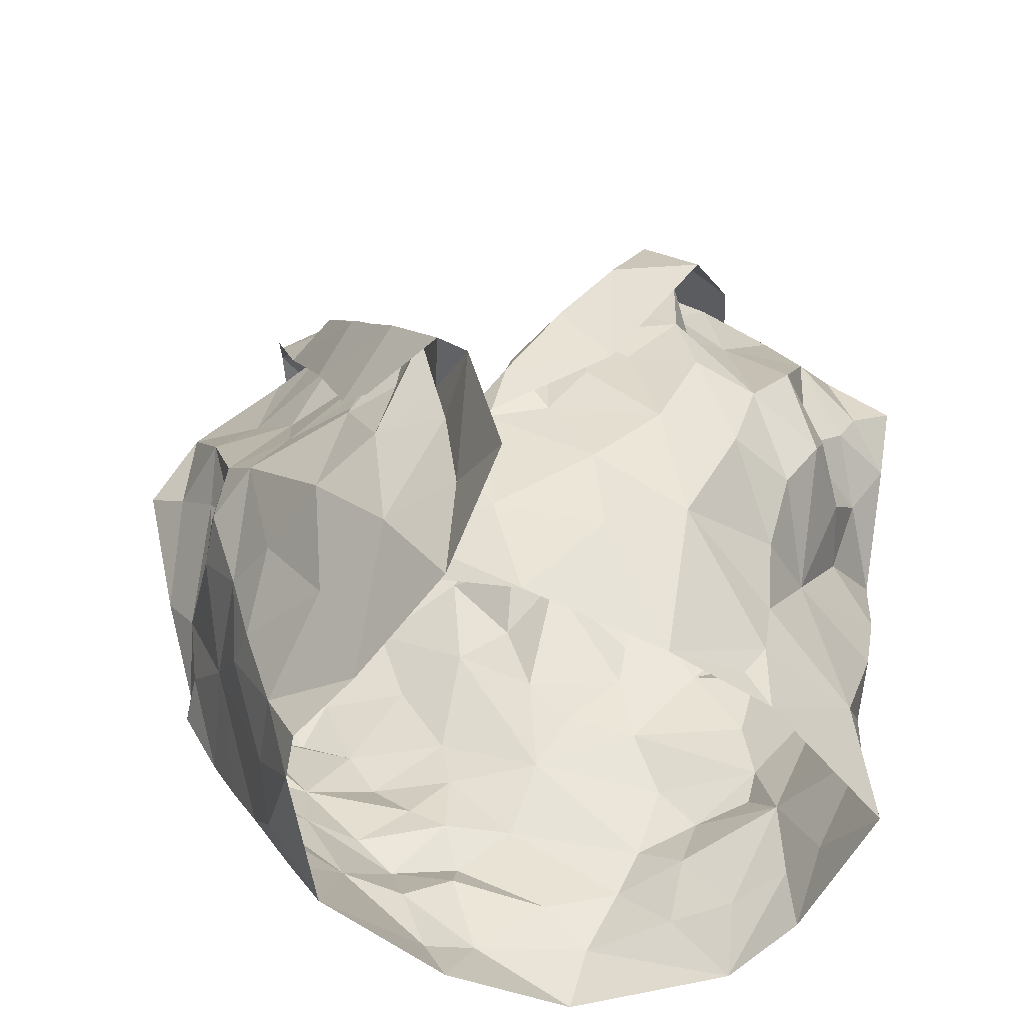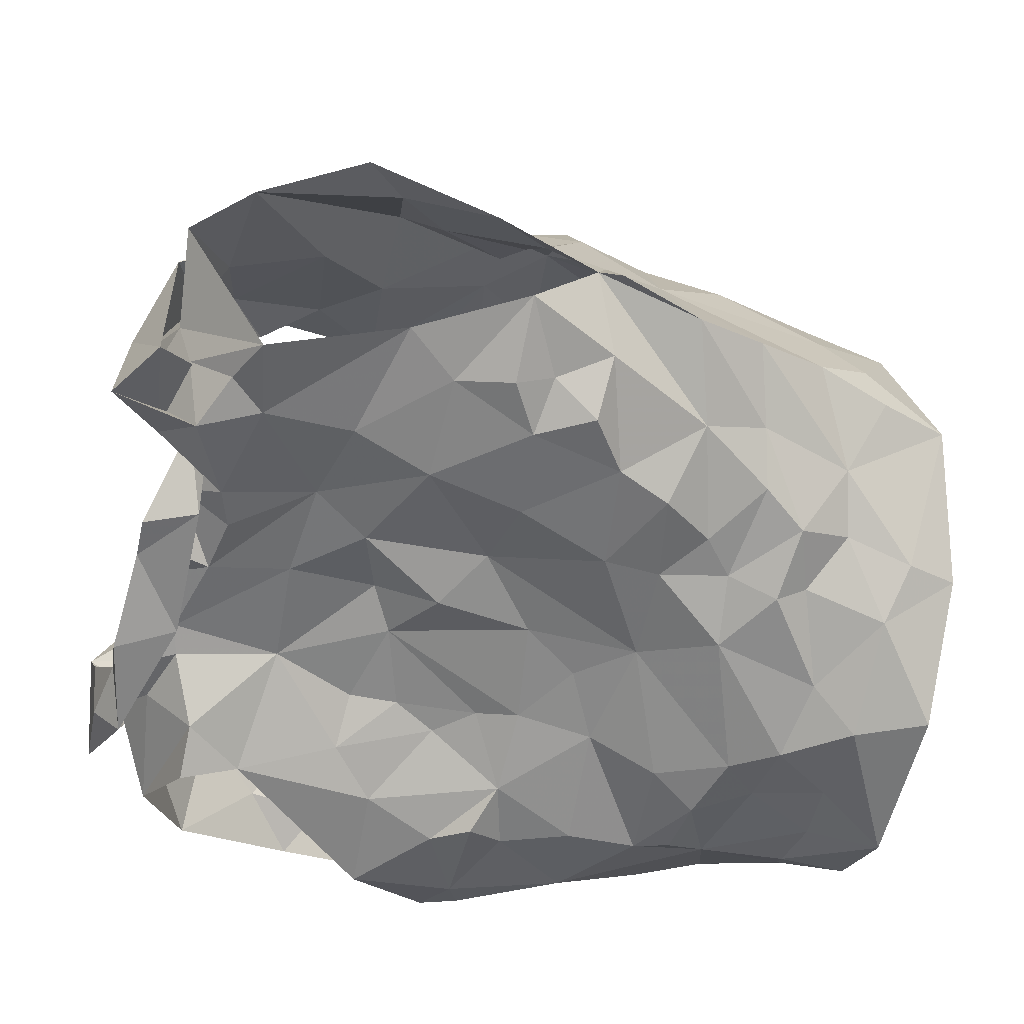
<metadata>
{"format":"obj","ext":"obj","renderer":"f3d","projection":"perspective","resolution":1024,"background":"white","views":[{"elev":-48.0,"azim":3.6,"up":"+Y"},{"elev":-62.8,"azim":-96.2,"up":"+Z"}]}
</metadata>
<code>
v -0.4238 0.02239 0.02918
v -0.4157 0.03648 0.02552
v -0.3902 0.1281 0.0353
v -0.3861 0.1459 0.02196
v -0.3706 0.1804 0.003448
v -0.356 0.1921 -0.00459
v -0.3747 0.1248 -0.05244
v -0.3703 0.1061 -0.03468
v -0.3806 0.05709 -0.03394
v -0.382 0.03166 -0.02489
v -0.4157 0.009453 0.02538
v -0.3863 0.03637 -0.00559
v -0.3605 0.1692 -0.01453
v -0.3732 0.1525 -0.01685
v -0.3684 0.1379 -0.04711
v -0.3835 0.1221 -0.01854
v -0.4127 0.05723 0.02409
v -0.3744 0.08166 -0.02963
v -0.3689 0.1316 -0.0445
v -0.3769 0.1688 0.006187
v -0.3821 0.1298 0.004682
v -0.3914 0.1555 0.01416
v -0.3988 0.08862 0.003304
v -0.5844 0.01955 0.0285
v -0.5938 0.0496 0.03044
v -0.6104 0.1088 0.03274
v -0.649 0.1809 -0.02089
v -0.6324 0.09502 -0.0582
v -0.619 0.06741 -0.05588
v -0.6084 0.04457 -0.04549
v -0.5829 -0.004318 -0.02815
v -0.5701 -0.02782 -0.02005
v -0.5733 -0.004518 0.03613
v -0.5885 0.002314 -0.0149
v -0.5769 -0.0106 0.02297
v -0.6194 0.1254 -0.009568
v -0.6399 0.1364 -0.03689
v -0.6008 0.05343 0.01392
v -0.5905 0.01665 0.001786
v -0.6274 0.0997 -0.04141
v -0.6085 0.1333 0.007322
v -0.6289 0.12 -0.03113
v -0.6156 0.1049 0.01352
v -0.6125 0.07786 -0.01615
v -0.5971 0.02106 -0.03375
v -0.429 0.2037 0.06508
v -0.45 0.2506 -0.07274
v -0.5381 0.2266 -0.07287
v -0.5321 0.2456 -0.07105
v -0.5188 0.2341 -0.06648
v -0.5128 0.2233 -0.06269
v -0.4431 0.2539 -0.04517
v -0.4263 0.2448 -0.0184
v -0.4365 0.2454 -0.0008158
v -0.4383 0.1996 0.05796
v -0.4636 0.1878 0.05854
v -0.4573 0.1522 0.06297
v -0.4866 0.147 0.0652
v -0.5038 0.2454 -0.05666
v -0.5247 0.09675 0.07235
v -0.5182 0.2471 -0.06873
v -0.484 0.2532 -0.07369
v -0.4914 0.232 -0.0717
v -0.5056 0.1027 0.08237
v -0.4634 0.1315 0.08012
v -0.5083 0.1126 0.07079
v -0.4416 0.2687 -0.01554
v -0.4565 0.2635 -0.04282
v -0.4995 0.1391 0.07442
v -0.4753 0.1692 0.06213
v -0.4168 0.236 0.02565
v -0.444 0.2252 0.03557
v -0.4455 0.2444 0.01478
v -0.4162 0.2558 -0.01763
v -0.4245 0.2635 -0.05191
v -0.4484 0.2609 -0.0605
v -0.4866 0.2341 -0.05934
v -0.5006 0.1247 0.08213
v -0.4809 0.1575 0.0807
v -0.4487 0.2204 0.06137
v -0.46 0.2024 0.06259
v -0.4372 0.2506 -0.02536
v -0.4684 0.2547 -0.0613
v -0.4612 0.1883 0.07602
v -0.4415 0.2339 0.04135
v -0.4348 0.244 0.03786
v -0.4386 0.262 0.007563
v -0.438 0.2273 -0.08136
v -0.5299 0.03863 0.06418
v -0.5351 0.05497 0.06728
v -0.4963 0.02663 0.06881
v -0.4255 0.23 0.02189
v -0.4144 0.2423 -0.06016
v -0.4561 0.2428 -0.05792
v -0.3754 0.2309 -0.02409
v -0.4491 0.01376 0.04925
v -0.4865 0.1181 0.06892
v -0.5058 0.06644 0.07085
v -0.4104 0.08355 0.02973
v -0.4085 0.2435 -0.02001
v -0.4682 0.05723 0.06799
v -0.4026 0.1084 0.03785
v -0.4726 0.1389 0.06761
v -0.4388 0.1704 0.06295
v -0.3984 0.1596 0.04481
v -0.4386 0.2115 0.03478
v -0.4125 0.1378 0.05457
v -0.3782 0.2065 0.0009542
v -0.4337 0.1813 0.04577
v -0.4398 0.07157 0.05928
v -0.4711 0.08923 0.07091
v -0.4474 0.1109 0.06924
v -0.4208 0.1097 0.05745
v -0.4329 0.1433 0.06613
v -0.4196 0.1955 0.02968
v -0.3905 0.1904 0.02377
v -0.4014 0.2263 0.006727
v -0.5466 0.09132 0.1008
v -0.5866 0.1948 0.03559
v -0.5975 0.2338 0.01421
v -0.5321 0.2172 -0.0672
v -0.5457 0.2198 -0.07018
v -0.5869 0.2368 -0.01157
v -0.5727 0.1961 0.03051
v -0.5539 0.1759 0.04261
v -0.5517 0.1554 0.0532
v -0.5525 0.1363 0.06188
v -0.5357 0.1429 0.08354
v -0.5395 0.1173 0.08251
v -0.5295 0.1251 0.09705
v -0.5389 0.2351 -0.05677
v -0.5615 0.2328 -0.05471
v -0.5703 0.1951 0.0542
v -0.5107 0.0845 0.1226
v -0.5801 0.2572 -0.0729
v -0.5563 0.1 0.09125
v -0.5397 0.1306 0.09936
v -0.5987 0.2417 -0.07549
v -0.5683 0.2546 -0.01444
v -0.5797 0.2256 -0.05262
v -0.5722 0.2289 -0.07632
v -0.5946 0.224 0.01917
v -0.5626 0.2164 0.02336
v -0.5618 0.212 0.03986
v -0.5745 0.2391 0.01822
v -0.5655 0.2354 0.002821
v -0.5704 0.1471 0.0658
v -0.5211 0.0942 0.1213
v -0.5821 0.2555 -0.03691
v -0.599 0.2448 -0.001901
v -0.5578 0.1628 0.07723
v -0.5681 0.2514 -0.04933
v -0.5484 0.1701 0.06935
v -0.5621 0.2427 -0.06267
v -0.5523 0.008086 0.04923
v -0.499 0.03367 0.125
v -0.5158 0.04894 0.09672
v -0.5881 0.2333 -0.0612
v -0.6247 0.2387 -0.03504
v -0.6351 0.2181 -0.02286
v -0.52 0.08084 0.09761
v -0.5816 0.2258 0.01132
v -0.5864 0.07656 0.04615
v -0.5197 0.01801 0.08486
v -0.6139 0.1225 0.01955
v -0.5501 0.1377 0.07433
v -0.5994 0.227 -0.003261
v -0.6202 0.1539 -0.00104
v -0.5876 0.1738 0.02036
v -0.6048 0.1945 0.002357
v -0.6015 0.08006 0.02702
v -0.6063 0.1322 0.03569
v -0.5939 0.2386 -0.04774
v -0.5449 0.0859 0.08788
v -0.5238 0.09768 0.09701
v -0.5831 0.1366 0.0444
v -0.5949 0.1144 0.05073
v -0.5647 0.04083 0.05784
v -0.5412 0.04818 0.08231
v -0.6344 0.169 -0.01184
v -0.6176 0.1698 0.01465
v -0.5665 0.0782 0.07243
v -0.557 0.1154 0.07357
v -0.4213 0.1237 -0.07383
v -0.4203 0.08804 -0.06972
v -0.4204 0.0517 -0.07006
v -0.4102 0.007535 -0.05745
v -0.3801 -0.005527 -0.0159
v -0.3909 0.1636 -0.06689
v -0.3889 0.0882 -0.05526
v -0.3855 0.1281 -0.06025
v -0.4112 0.03764 -0.05743
v -0.3987 0.006248 -0.04331
v -0.5968 0.1466 -0.07482
v -0.6005 0.1268 -0.08003
v -0.5467 0.05585 -0.07198
v -0.565 0.03806 -0.06673
v -0.5466 0.006743 -0.06037
v -0.5382 -0.01654 -0.06078
v -0.5302 -0.03371 -0.05513
v -0.6311 0.1031 -0.05423
v -0.6283 0.124 -0.07263
v -0.5851 0.06136 -0.06504
v -0.6014 0.1142 -0.07489
v -0.6092 0.09552 -0.07042
v -0.5669 0.009091 -0.05047
v -0.5827 0.04034 -0.05661
v -0.5138 0.1956 -0.06044
v -0.5072 0.1662 -0.05447
v -0.501 0.1117 -0.06439
v -0.486 0.09425 -0.0659
v -0.5519 0.1199 -0.07556
v -0.5323 0.0707 -0.07349
v -0.5289 0.03014 -0.07676
v -0.5297 0.01954 -0.06948
v -0.5216 -0.008571 -0.07319
v -0.6064 0.2083 -0.08306
v -0.5799 0.2074 -0.0776
v -0.4886 -0.02862 -0.08277
v -0.613 0.1623 -0.07273
v -0.4967 0.01216 -0.07761
v -0.509 0.04723 -0.0769
v -0.5523 0.02436 -0.07003
v -0.5329 0.04698 -0.07086
v -0.5617 0.07204 -0.07838
v -0.5466 0.1884 -0.06468
v -0.5906 0.2181 -0.07552
v -0.4823 -0.003587 -0.08368
v -0.4989 0.07388 -0.06925
v -0.5099 0.1438 -0.06756
v -0.5353 0.08947 -0.07357
v -0.5614 0.1514 -0.07368
v -0.5908 0.09925 -0.08147
v -0.5828 0.1192 -0.08026
v -0.5739 0.1773 -0.07208
v -0.5314 0.1706 -0.06575
v -0.5714 0.08902 -0.07779
v -0.5285 0.1288 -0.06503
v -0.4627 0.1713 -0.05598
v -0.4532 0.1409 -0.05951
v -0.4631 0.1262 -0.06118
v -0.4401 0.0467 -0.07611
v -0.4462 0.02545 -0.07065
v -0.4518 0.001012 -0.07457
v -0.4381 0.2082 -0.07261
v -0.4758 0.2331 -0.06095
v -0.455 0.2257 -0.07404
v -0.4772 0.1981 -0.05658
v -0.4083 -0.01507 -0.05911
v -0.4297 0.002331 -0.06711
v -0.4171 0.06402 -0.06763
v -0.4621 0.03685 -0.07912
v -0.427 0.1612 -0.06761
v -0.4326 -0.02173 -0.07766
v -0.4137 0.1123 -0.06723
v -0.4146 0.1377 -0.07111
v -0.4703 0.02016 -0.08188
v -0.4532 0.06177 -0.0743
v -0.4452 0.1744 -0.06393
v -0.4371 0.1155 -0.06861
v -0.4616 0.08541 -0.06769
v -0.4622 0.1545 -0.05727
v -0.4661 0.1113 -0.06473
v -0.4907 0.1597 -0.05663
f 102 99 23
f 1 11 2
f 3 102 23
f 14 20 22
f 2 12 17
f 13 6 5
f 12 188 10
f 18 8 23
f 12 2 11
f 188 12 11
f 7 19 8
f 15 13 14
f 16 15 14
f 16 19 15
f 16 14 21
f 20 13 5
f 13 20 14
f 12 9 18
f 3 23 21
f 16 8 19
f 9 12 10
f 17 23 99
f 17 12 23
f 23 12 18
f 22 21 14
f 21 22 4
f 21 4 3
f 8 16 23
f 23 16 21
f 44 40 29
f 37 201 42
f 25 38 24
f 32 34 31
f 35 33 24
f 35 34 32
f 39 34 35
f 37 180 27
f 42 180 37
f 39 35 24
f 34 45 31
f 25 171 38
f 41 168 36
f 24 38 39
f 42 201 40
f 44 42 40
f 44 29 30
f 36 165 41
f 44 171 43
f 42 43 36
f 168 42 36
f 180 42 168
f 38 171 44
f 201 28 40
f 29 40 28
f 43 171 26
f 36 43 165
f 42 44 43
f 44 45 39
f 38 44 39
f 45 34 39
f 44 30 45
f 64 60 78
f 64 78 65
f 60 66 78
f 103 57 70
f 58 70 69
f 66 97 69
f 104 70 57
f 46 65 84
f 59 61 62
f 84 80 46
f 71 46 86
f 94 246 83
f 48 63 61
f 79 65 78
f 94 68 52
f 54 53 67
f 85 55 106
f 73 54 67
f 48 61 49
f 59 50 61
f 61 50 49
f 76 47 75
f 69 78 66
f 61 63 62
f 77 51 59
f 50 59 51
f 104 56 70
f 81 56 55
f 85 80 81
f 73 92 54
f 67 74 87
f 58 69 97
f 70 58 103
f 56 81 84
f 46 80 86
f 81 55 85
f 72 85 106
f 72 92 73
f 72 73 85
f 87 74 71
f 82 67 53
f 67 82 52
f 67 52 68
f 83 68 94
f 83 47 76
f 77 59 83
f 68 76 75
f 76 68 83
f 47 83 62
f 78 69 79
f 56 84 79
f 70 79 69
f 70 56 79
f 80 85 86
f 86 85 73
f 84 81 80
f 71 86 87
f 73 67 87
f 75 74 67
f 68 75 67
f 77 83 246
f 63 47 62
f 62 83 59
f 84 65 79
f 73 87 86
f 57 114 104
f 98 60 90
f 90 91 98
f 58 97 103
f 95 93 100
f 3 4 105
f 117 54 92
f 95 108 6
f 110 17 99
f 110 99 113
f 89 91 90
f 116 22 20
f 60 98 66
f 94 93 247
f 52 93 94
f 88 247 93
f 116 5 108
f 96 11 1
f 96 1 2
f 17 110 2
f 53 52 82
f 113 102 107
f 109 55 104
f 100 117 95
f 2 110 96
f 100 52 53
f 100 93 52
f 99 102 113
f 103 97 112
f 22 116 105
f 72 106 92
f 54 117 100
f 91 96 101
f 98 91 101
f 96 110 101
f 102 3 107
f 4 22 105
f 5 116 20
f 108 5 6
f 115 106 109
f 55 109 106
f 54 100 53
f 108 95 117
f 111 66 98
f 97 66 111
f 111 110 112
f 112 57 103
f 3 105 107
f 113 107 114
f 113 112 110
f 112 97 111
f 104 55 56
f 114 112 113
f 112 114 57
f 111 98 101
f 104 107 109
f 114 107 104
f 109 107 115
f 115 116 117
f 107 105 115
f 117 92 115
f 105 116 115
f 106 115 92
f 116 108 117
f 111 101 110
f 146 139 123
f 122 131 121
f 50 51 131
f 143 124 144
f 49 131 132
f 121 131 51
f 49 50 131
f 154 132 122
f 138 154 135
f 139 173 123
f 175 134 148
f 140 48 132
f 173 139 152
f 130 175 148
f 130 128 129
f 166 153 127
f 48 49 132
f 144 125 153
f 136 148 118
f 142 144 119
f 175 161 134
f 137 136 147
f 148 136 137
f 127 153 126
f 122 132 131
f 154 122 141
f 150 138 149
f 158 173 152
f 139 150 149
f 139 145 150
f 140 132 154
f 154 138 140
f 152 141 158
f 141 135 154
f 119 144 133
f 144 142 145
f 139 146 145
f 124 125 144
f 142 150 145
f 123 162 146
f 144 153 133
f 151 147 119
f 128 153 166
f 143 144 145
f 142 120 150
f 143 146 162
f 145 146 143
f 153 151 133
f 119 133 151
f 137 151 153
f 147 151 137
f 128 130 137
f 153 128 137
f 139 149 152
f 149 135 152
f 135 149 138
f 126 153 125
f 137 130 148
f 152 135 141
f 33 155 24
f 41 165 172
f 181 172 169
f 155 164 179
f 172 165 26
f 178 25 24
f 158 141 227
f 217 159 173
f 160 167 159
f 157 164 156
f 227 217 158
f 157 156 134
f 180 181 160
f 170 162 167
f 181 170 160
f 130 174 175
f 168 181 180
f 129 128 183
f 179 157 161
f 160 27 180
f 217 173 158
f 155 179 178
f 162 124 143
f 124 162 170
f 167 162 123
f 171 25 163
f 166 183 128
f 26 165 43
f 159 123 173
f 175 174 161
f 125 176 126
f 170 169 124
f 167 160 170
f 177 183 176
f 171 177 26
f 26 177 172
f 172 181 41
f 41 181 168
f 130 129 174
f 167 123 159
f 155 178 24
f 125 124 169
f 169 176 125
f 171 163 177
f 127 176 183
f 177 182 183
f 127 183 166
f 179 161 174
f 174 129 183
f 176 172 177
f 127 126 176
f 176 169 172
f 170 181 169
f 179 164 157
f 178 179 182
f 25 178 163
f 182 179 174
f 163 178 182
f 134 161 157
f 182 174 183
f 182 177 163
f 190 191 7
f 19 7 15
f 191 256 189
f 7 191 15
f 193 188 249
f 188 193 10
f 187 193 249
f 192 186 251
f 9 10 192
f 8 18 190
f 193 192 10
f 184 256 191
f 191 255 184
f 15 191 189
f 193 187 192
f 190 251 185
f 255 190 185
f 190 255 191
f 18 9 190
f 7 8 190
f 190 192 251
f 190 9 192
f 237 225 203
f 205 204 233
f 237 205 233
f 202 194 195
f 202 220 194
f 198 199 206
f 207 206 30
f 202 204 205
f 206 223 198
f 204 202 195
f 200 32 199
f 32 31 206
f 29 201 203
f 207 197 223
f 207 223 206
f 201 202 205
f 203 205 237
f 201 29 28
f 206 45 30
f 203 225 196
f 207 203 197
f 45 206 31
f 199 32 206
f 201 205 203
f 203 196 197
f 203 207 29
f 29 207 30
f 257 228 221
f 141 218 227
f 224 222 214
f 231 213 225
f 121 226 122
f 222 213 229
f 210 238 230
f 215 221 216
f 230 236 209
f 237 233 234
f 51 208 226
f 217 218 220
f 220 235 194
f 235 218 226
f 200 216 219
f 220 218 235
f 257 221 222
f 122 218 141
f 215 216 198
f 234 194 232
f 215 198 223
f 234 204 195
f 227 218 217
f 219 216 228
f 257 222 252
f 222 229 252
f 222 224 213
f 232 235 226
f 226 236 232
f 223 224 214
f 223 214 215
f 223 197 224
f 225 213 196
f 196 213 224
f 197 196 224
f 234 232 212
f 195 194 234
f 212 231 237
f 233 204 234
f 51 226 121
f 221 228 216
f 231 229 213
f 229 210 211
f 238 210 229
f 229 231 238
f 214 222 221
f 198 216 199
f 236 226 208
f 122 226 218
f 212 238 231
f 214 221 215
f 234 212 237
f 237 231 225
f 232 194 235
f 209 236 208
f 238 212 232
f 236 238 232
f 230 238 236
f 216 200 199
f 185 261 260
f 249 254 187
f 244 254 228
f 251 258 261
f 243 192 250
f 261 263 260
f 239 248 259
f 244 250 254
f 255 185 260
f 240 260 241
f 239 259 262
f 208 77 248
f 247 248 246
f 246 94 247
f 260 263 241
f 244 228 257
f 242 243 252
f 258 229 261
f 246 248 77
f 252 229 258
f 88 245 247
f 253 189 256
f 254 219 228
f 209 264 230
f 257 243 244
f 51 77 208
f 253 256 260
f 245 189 253
f 253 259 245
f 254 250 187
f 192 187 250
f 192 243 242
f 261 185 251
f 243 257 252
f 210 263 211
f 261 211 263
f 230 264 210
f 209 208 248
f 245 248 247
f 248 239 264
f 248 264 209
f 244 243 250
f 192 242 186
f 242 258 251
f 242 251 186
f 184 255 260
f 256 184 260
f 240 262 259
f 258 242 252
f 239 262 264
f 262 240 241
f 210 264 263
f 253 260 240
f 229 211 261
f 263 264 241
f 253 240 259
f 262 241 264
f 248 245 259
f 99 102 23
f 11 1 2
f 102 3 23
f 20 14 22
f 12 2 17
f 6 13 5
f 188 12 10
f 8 18 23
f 2 12 11
f 12 188 11
f 19 7 8
f 13 15 14
f 15 16 14
f 19 16 15
f 14 16 21
f 13 20 5
f 20 13 14
f 9 12 18
f 23 3 21
f 8 16 19
f 12 9 10
f 23 17 99
f 12 17 23
f 12 23 18
f 21 22 14
f 22 21 4
f 4 21 3
f 16 8 23
f 16 23 21
f 40 44 29
f 201 37 42
f 38 25 24
f 34 32 31
f 33 35 24
f 34 35 32
f 34 39 35
f 180 37 27
f 180 42 37
f 35 39 24
f 45 34 31
f 171 25 38
f 168 41 36
f 38 24 39
f 201 42 40
f 42 44 40
f 29 44 30
f 165 36 41
f 171 44 43
f 43 42 36
f 42 168 36
f 42 180 168
f 171 38 44
f 28 201 40
f 40 29 28
f 171 43 26
f 43 36 165
f 44 42 43
f 45 44 39
f 44 38 39
f 34 45 39
f 30 44 45
f 60 64 78
f 78 64 65
f 66 60 78
f 57 103 70
f 70 58 69
f 97 66 69
f 70 104 57
f 65 46 84
f 61 59 62
f 80 84 46
f 46 71 86
f 246 94 83
f 63 48 61
f 65 79 78
f 68 94 52
f 53 54 67
f 55 85 106
f 54 73 67
f 61 48 49
f 50 59 61
f 50 61 49
f 47 76 75
f 78 69 66
f 63 61 62
f 51 77 59
f 59 50 51
f 56 104 70
f 56 81 55
f 80 85 81
f 92 73 54
f 74 67 87
f 69 58 97
f 58 70 103
f 81 56 84
f 80 46 86
f 55 81 85
f 85 72 106
f 92 72 73
f 73 72 85
f 74 87 71
f 67 82 53
f 82 67 52
f 52 67 68
f 68 83 94
f 47 83 76
f 59 77 83
f 76 68 75
f 68 76 83
f 83 47 62
f 69 78 79
f 84 56 79
f 79 70 69
f 56 70 79
f 85 80 86
f 85 86 73
f 81 84 80
f 86 71 87
f 67 73 87
f 74 75 67
f 75 68 67
f 83 77 246
f 47 63 62
f 83 62 59
f 65 84 79
f 87 73 86
f 114 57 104
f 60 98 90
f 91 90 98
f 97 58 103
f 93 95 100
f 4 3 105
f 54 117 92
f 108 95 6
f 17 110 99
f 99 110 113
f 91 89 90
f 22 116 20
f 98 60 66
f 93 94 247
f 93 52 94
f 247 88 93
f 5 116 108
f 11 96 1
f 1 96 2
f 110 17 2
f 52 53 82
f 102 113 107
f 55 109 104
f 117 100 95
f 110 2 96
f 52 100 53
f 93 100 52
f 102 99 113
f 97 103 112
f 116 22 105
f 106 72 92
f 117 54 100
f 96 91 101
f 91 98 101
f 110 96 101
f 3 102 107
f 22 4 105
f 116 5 20
f 5 108 6
f 106 115 109
f 109 55 106
f 100 54 53
f 95 108 117
f 66 111 98
f 66 97 111
f 110 111 112
f 57 112 103
f 105 3 107
f 107 113 114
f 112 113 110
f 97 112 111
f 55 104 56
f 112 114 113
f 114 112 57
f 98 111 101
f 107 104 109
f 107 114 104
f 107 109 115
f 116 115 117
f 105 107 115
f 92 117 115
f 116 105 115
f 115 106 92
f 108 116 117
f 101 111 110
f 139 146 123
f 131 122 121
f 51 50 131
f 124 143 144
f 131 49 132
f 131 121 51
f 50 49 131
f 132 154 122
f 154 138 135
f 173 139 123
f 134 175 148
f 48 140 132
f 139 173 152
f 175 130 148
f 128 130 129
f 153 166 127
f 49 48 132
f 125 144 153
f 148 136 118
f 144 142 119
f 161 175 134
f 136 137 147
f 136 148 137
f 153 127 126
f 132 122 131
f 122 154 141
f 138 150 149
f 173 158 152
f 150 139 149
f 145 139 150
f 132 140 154
f 138 154 140
f 141 152 158
f 135 141 154
f 144 119 133
f 142 144 145
f 146 139 145
f 125 124 144
f 150 142 145
f 162 123 146
f 153 144 133
f 147 151 119
f 153 128 166
f 144 143 145
f 120 142 150
f 146 143 162
f 146 145 143
f 151 153 133
f 133 119 151
f 151 137 153
f 151 147 137
f 130 128 137
f 128 153 137
f 149 139 152
f 135 149 152
f 149 135 138
f 153 126 125
f 130 137 148
f 135 152 141
f 155 33 24
f 165 41 172
f 172 181 169
f 164 155 179
f 165 172 26
f 25 178 24
f 141 158 227
f 159 217 173
f 167 160 159
f 164 157 156
f 217 227 158
f 156 157 134
f 181 180 160
f 162 170 167
f 170 181 160
f 174 130 175
f 181 168 180
f 128 129 183
f 157 179 161
f 27 160 180
f 173 217 158
f 179 155 178
f 124 162 143
f 162 124 170
f 162 167 123
f 25 171 163
f 183 166 128
f 165 26 43
f 123 159 173
f 174 175 161
f 176 125 126
f 169 170 124
f 160 167 170
f 183 177 176
f 177 171 26
f 177 26 172
f 181 172 41
f 181 41 168
f 129 130 174
f 123 167 159
f 178 155 24
f 124 125 169
f 176 169 125
f 163 171 177
f 176 127 183
f 182 177 183
f 183 127 166
f 161 179 174
f 129 174 183
f 172 176 177
f 126 127 176
f 169 176 172
f 181 170 169
f 164 179 157
f 179 178 182
f 178 25 163
f 179 182 174
f 178 163 182
f 161 134 157
f 174 182 183
f 177 182 163
f 191 190 7
f 7 19 15
f 256 191 189
f 191 7 15
f 188 193 249
f 193 188 10
f 193 187 249
f 186 192 251
f 10 9 192
f 18 8 190
f 192 193 10
f 256 184 191
f 255 191 184
f 191 15 189
f 187 193 192
f 251 190 185
f 190 255 185
f 255 190 191
f 9 18 190
f 8 7 190
f 192 190 251
f 9 190 192
f 225 237 203
f 204 205 233
f 205 237 233
f 194 202 195
f 220 202 194
f 199 198 206
f 206 207 30
f 204 202 205
f 223 206 198
f 202 204 195
f 32 200 199
f 31 32 206
f 201 29 203
f 197 207 223
f 223 207 206
f 202 201 205
f 205 203 237
f 29 201 28
f 45 206 30
f 225 203 196
f 203 207 197
f 206 45 31
f 32 199 206
f 205 201 203
f 196 203 197
f 207 203 29
f 207 29 30
f 228 257 221
f 218 141 227
f 222 224 214
f 213 231 225
f 226 121 122
f 213 222 229
f 238 210 230
f 221 215 216
f 236 230 209
f 233 237 234
f 208 51 226
f 218 217 220
f 235 220 194
f 218 235 226
f 216 200 219
f 218 220 235
f 221 257 222
f 218 122 141
f 216 215 198
f 194 234 232
f 198 215 223
f 204 234 195
f 218 227 217
f 216 219 228
f 222 257 252
f 229 222 252
f 224 222 213
f 235 232 226
f 236 226 232
f 224 223 214
f 214 223 215
f 197 223 224
f 213 225 196
f 213 196 224
f 196 197 224
f 232 234 212
f 194 195 234
f 231 212 237
f 204 233 234
f 226 51 121
f 228 221 216
f 229 231 213
f 210 229 211
f 210 238 229
f 231 229 238
f 222 214 221
f 216 198 199
f 226 236 208
f 226 122 218
f 238 212 231
f 221 214 215
f 212 234 237
f 231 237 225
f 194 232 235
f 236 209 208
f 212 238 232
f 238 236 232
f 238 230 236
f 200 216 199
f 261 185 260
f 254 249 187
f 254 244 228
f 258 251 261
f 192 243 250
f 263 261 260
f 248 239 259
f 250 244 254
f 185 255 260
f 260 240 241
f 259 239 262
f 77 208 248
f 248 247 246
f 94 246 247
f 263 260 241
f 228 244 257
f 243 242 252
f 229 258 261
f 248 246 77
f 229 252 258
f 245 88 247
f 189 253 256
f 219 254 228
f 264 209 230
f 243 257 244
f 77 51 208
f 256 253 260
f 189 245 253
f 259 253 245
f 250 254 187
f 187 192 250
f 243 192 242
f 185 261 251
f 257 243 252
f 263 210 211
f 211 261 263
f 264 230 210
f 208 209 248
f 248 245 247
f 239 248 264
f 264 248 209
f 243 244 250
f 242 192 186
f 258 242 251
f 251 242 186
f 255 184 260
f 184 256 260
f 262 240 259
f 242 258 252
f 262 239 264
f 240 262 241
f 264 210 263
f 260 253 240
f 211 229 261
f 264 263 241
f 240 253 259
f 241 262 264
f 245 248 259

</code>
